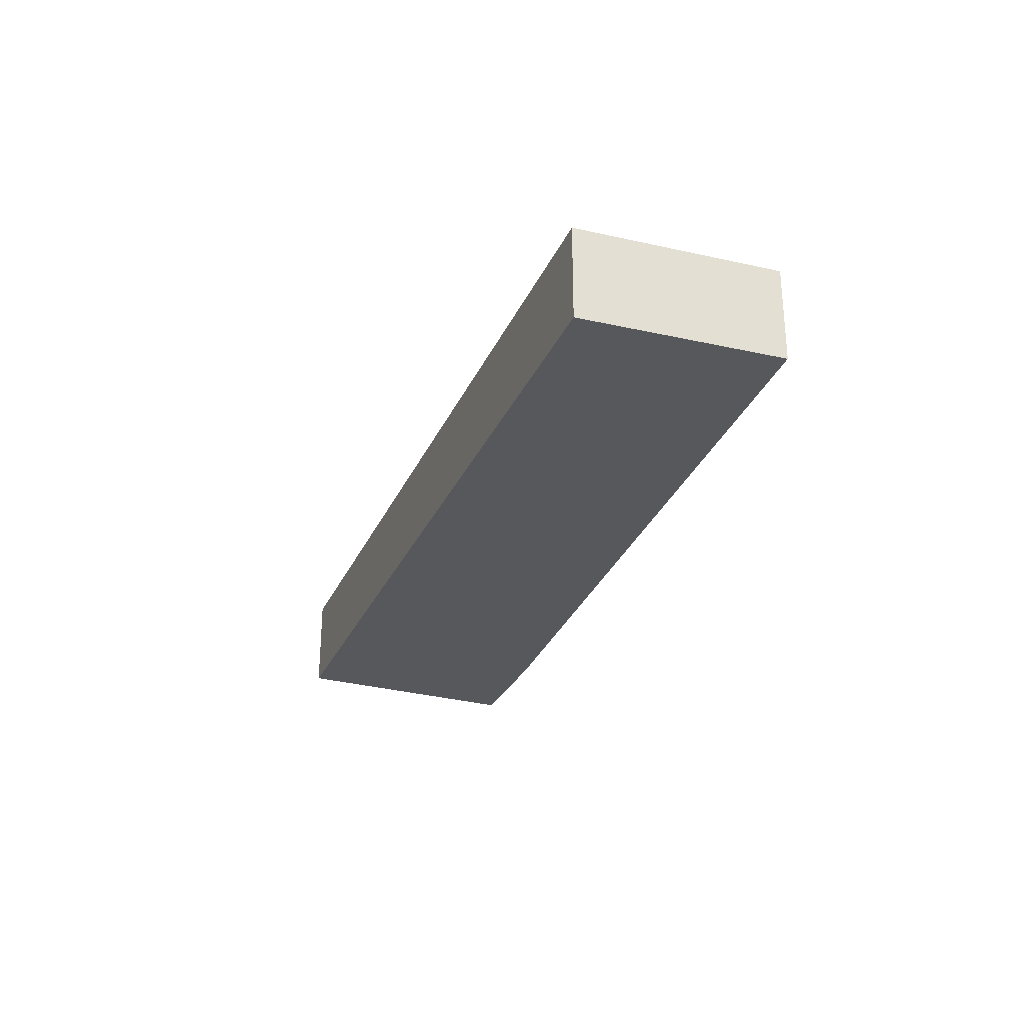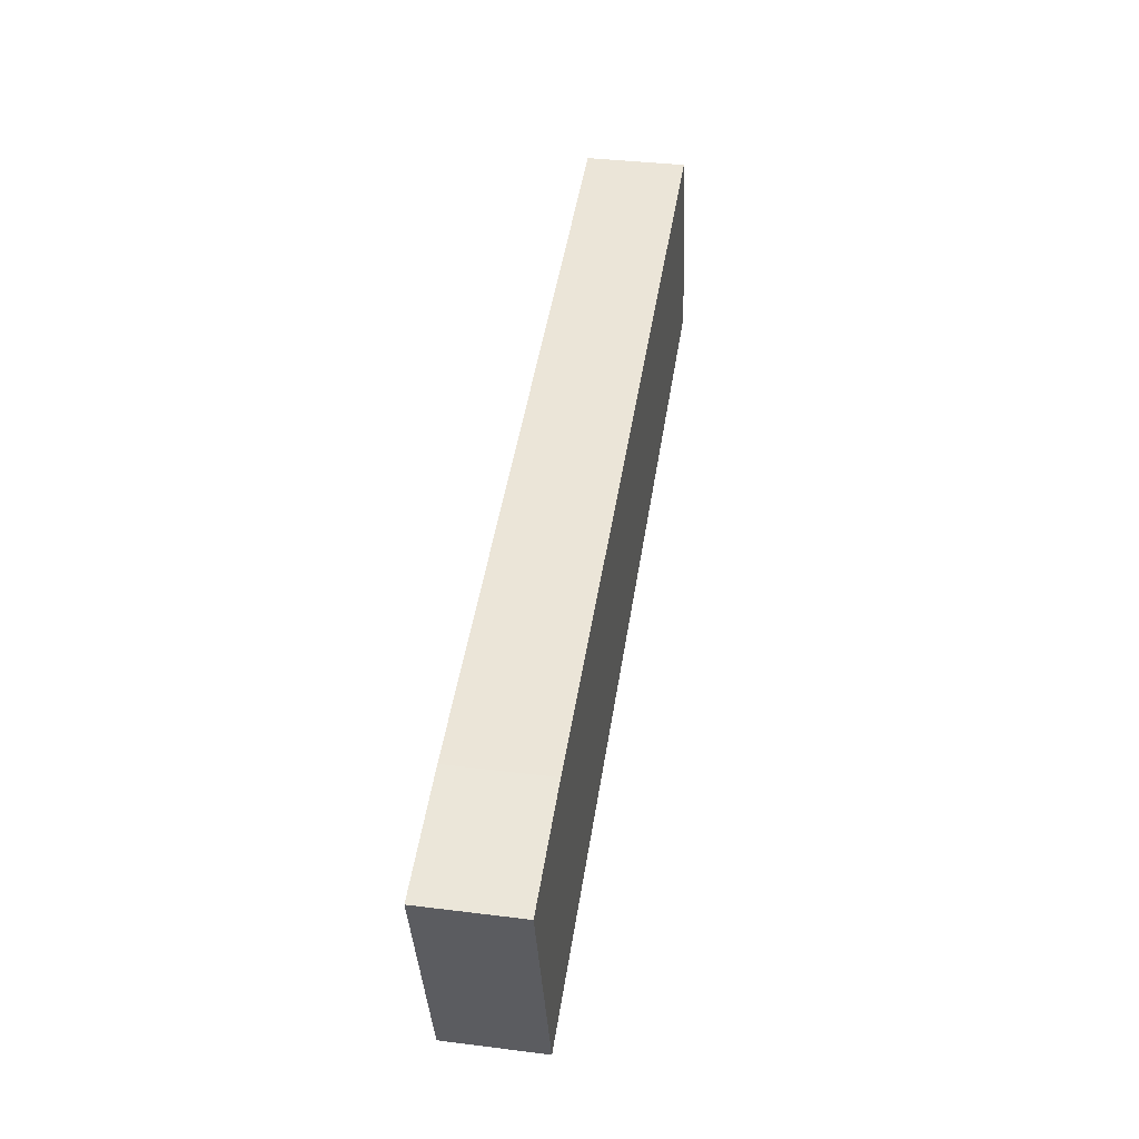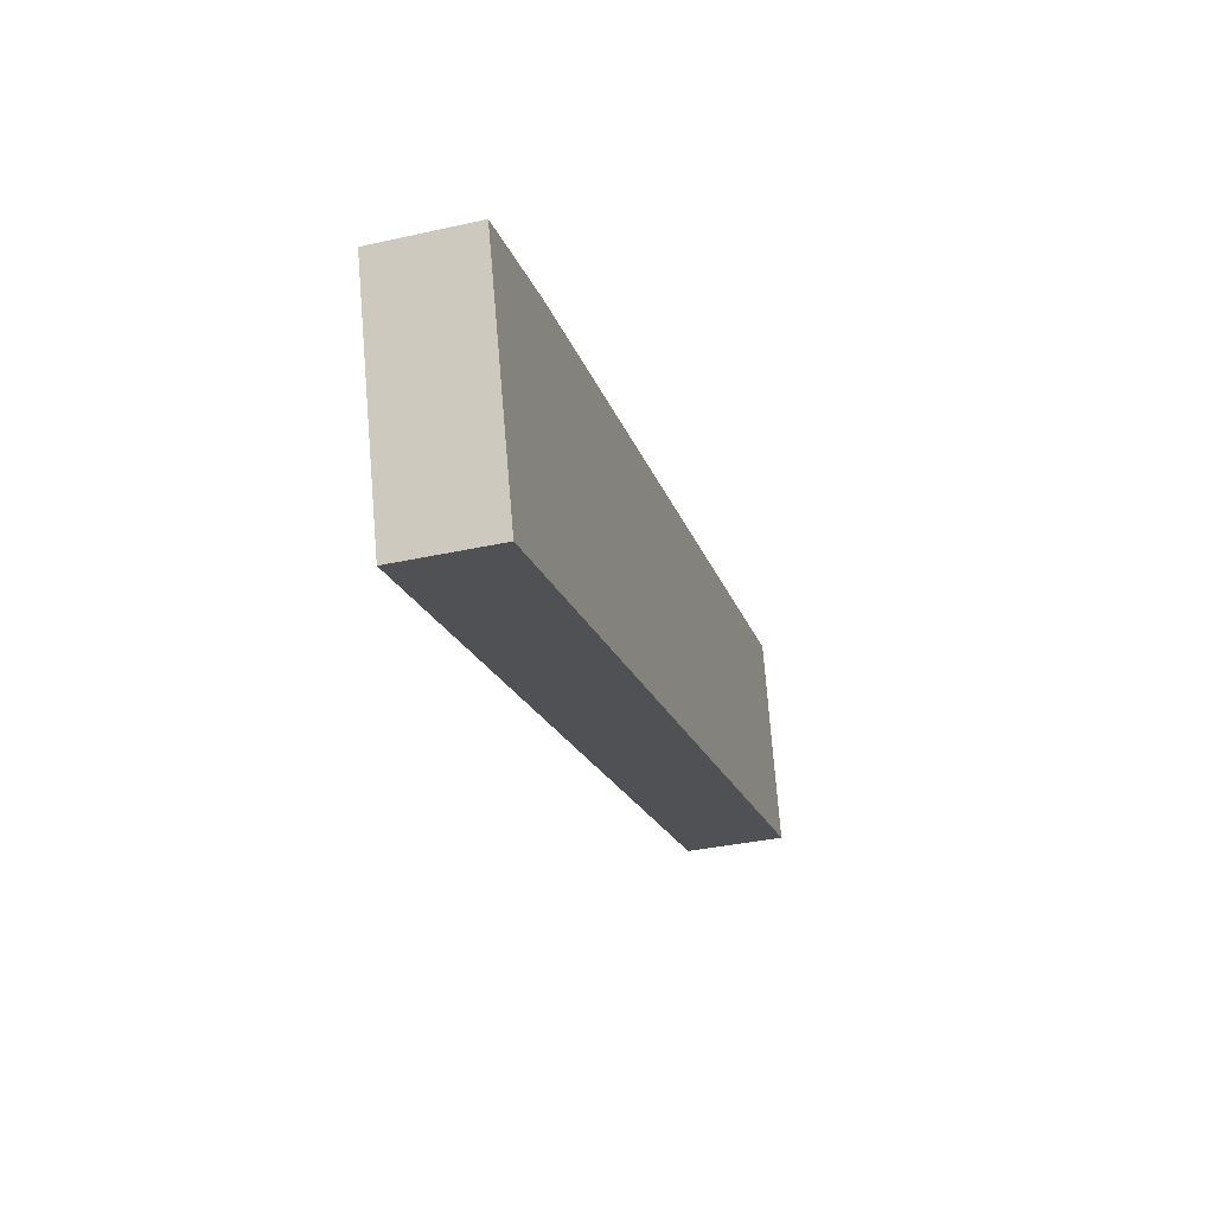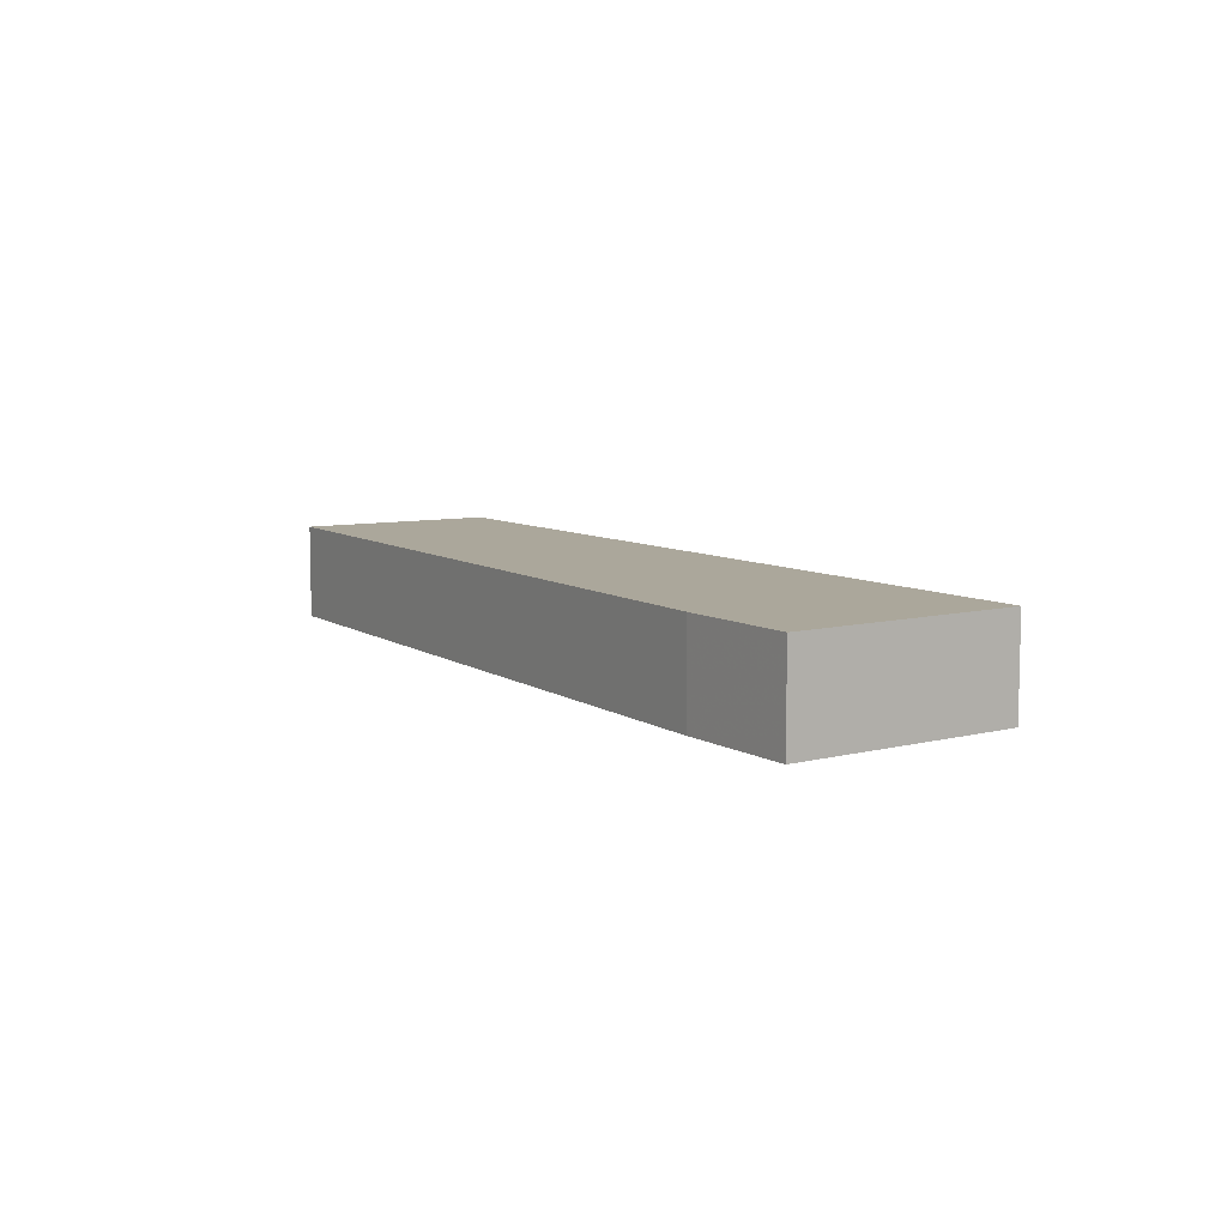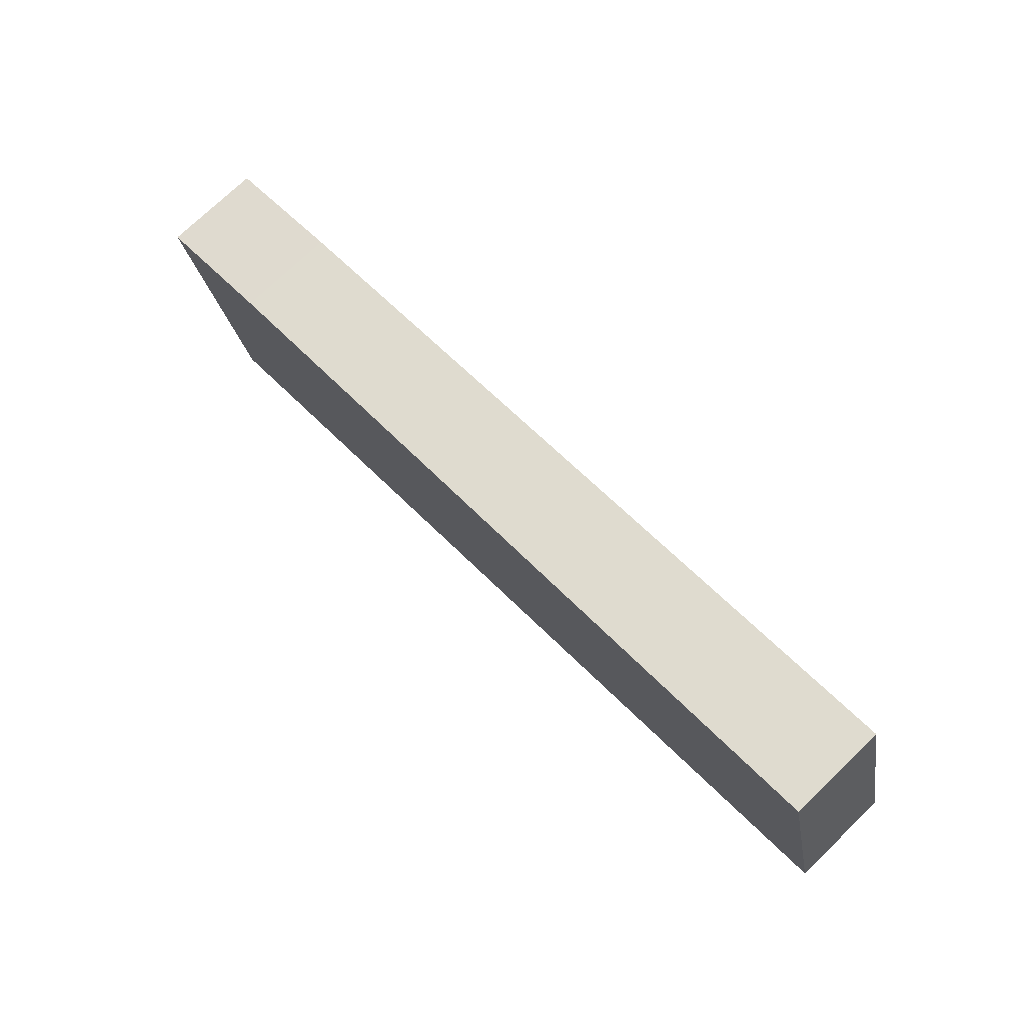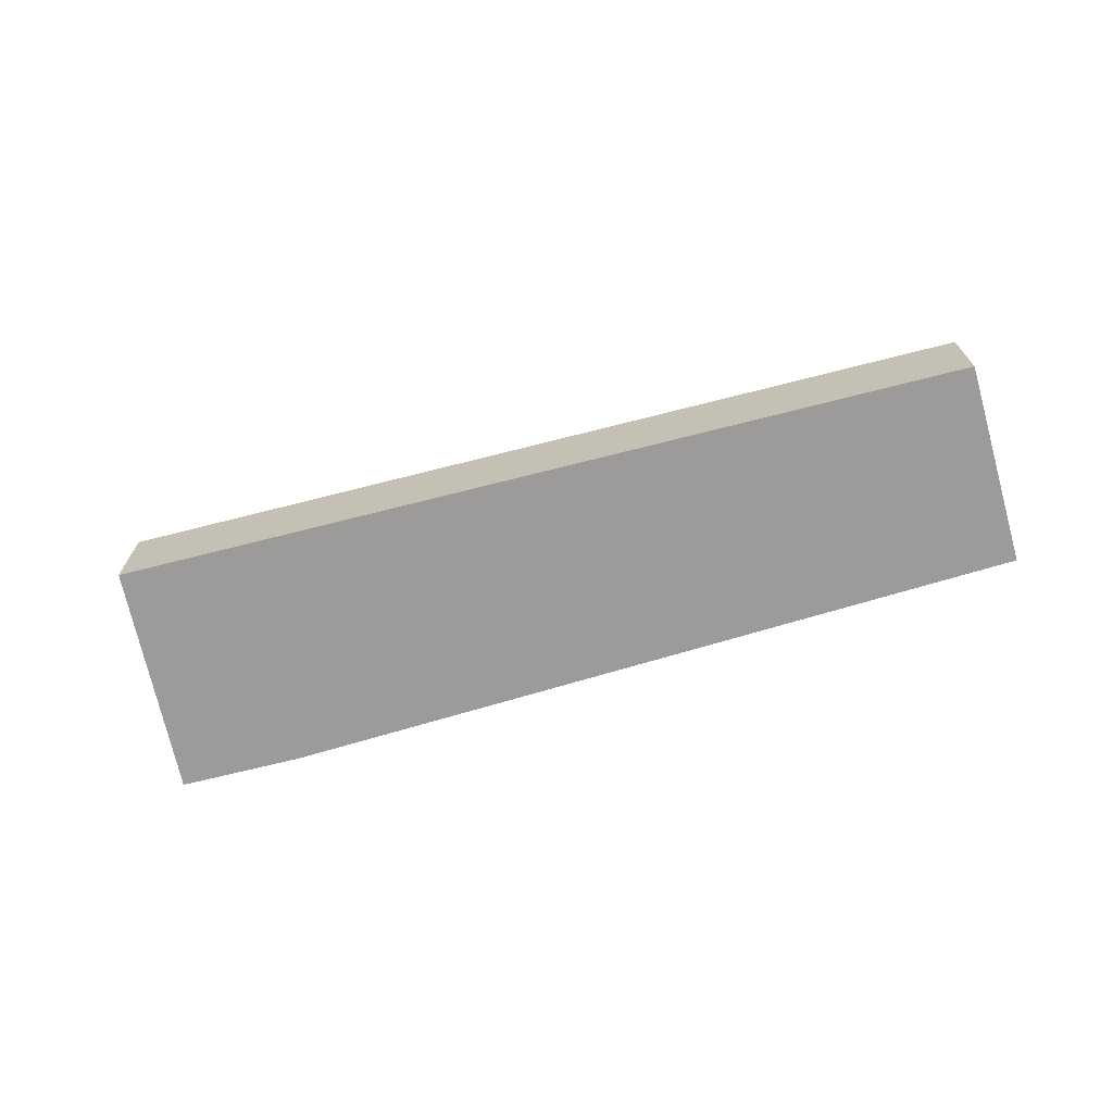
<metadata>
{"format":"obj","ext":"obj","renderer":"f3d","projection":"perspective","resolution":1024,"background":"white","views":[{"elev":-28.1,"azim":-95.1,"up":"+Y"},{"elev":35.9,"azim":99.4,"up":"+Z"},{"elev":-35.2,"azim":106.5,"up":"+Z"},{"elev":8.1,"azim":72.4,"up":"+Y"},{"elev":74.5,"azim":-133.8,"up":"+Z"},{"elev":-69.7,"azim":-150.4,"up":"+Y"}]}
</metadata>
<code>
v -7.583 -0.1822 4.996
v -7.319 -0.1822 4.936
v -7.276 -0.1822 4.924
v -7.302 -0.1822 4.842
v -7.601 -0.1822 4.924
v -7.583 -0.2169 4.996
v -7.601 -0.2169 4.924
v -7.302 -0.2169 4.842
v -7.276 -0.2169 4.924
v -7.319 -0.2169 4.936
v -7.601 -0.2169 4.924
v -7.583 -0.2169 4.996
v -7.583 -0.1822 4.996
v -7.601 -0.1822 4.924
v -7.302 -0.2169 4.842
v -7.601 -0.2169 4.924
v -7.601 -0.1822 4.924
v -7.302 -0.1822 4.842
v -7.276 -0.2169 4.924
v -7.302 -0.2169 4.842
v -7.302 -0.1822 4.842
v -7.276 -0.1822 4.924
f 1 2 3
f 1 3 4
f 1 4 5
f 6 7 8
f 6 8 9
f 6 9 10
f 11 12 13
f 11 13 14
f 15 16 17
f 15 17 18
f 19 20 21
f 19 21 22
f 10 9 3
f 10 3 2
f 6 10 2
f 1 6 2

</code>
